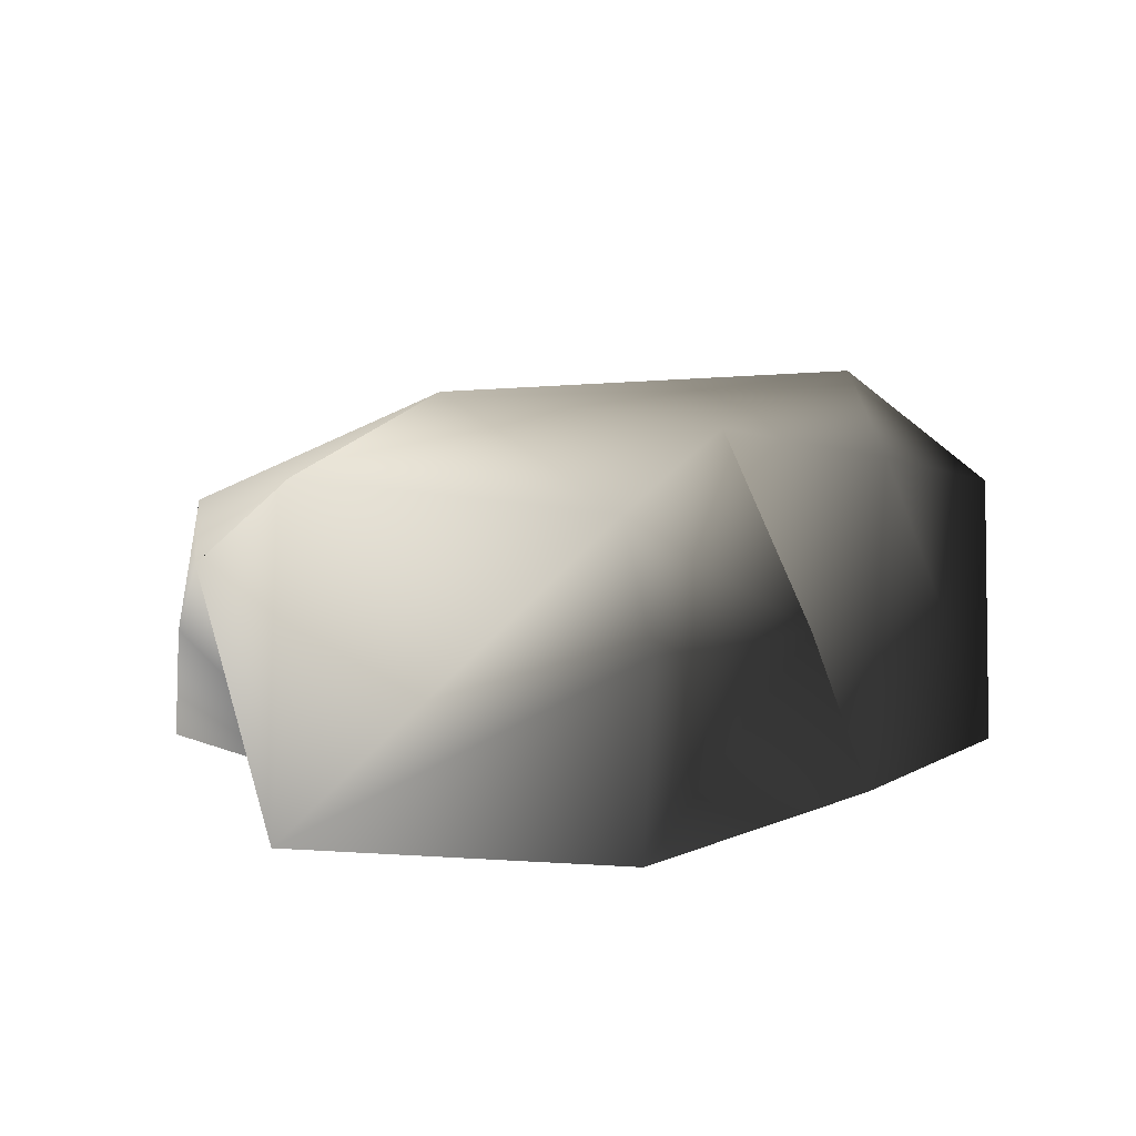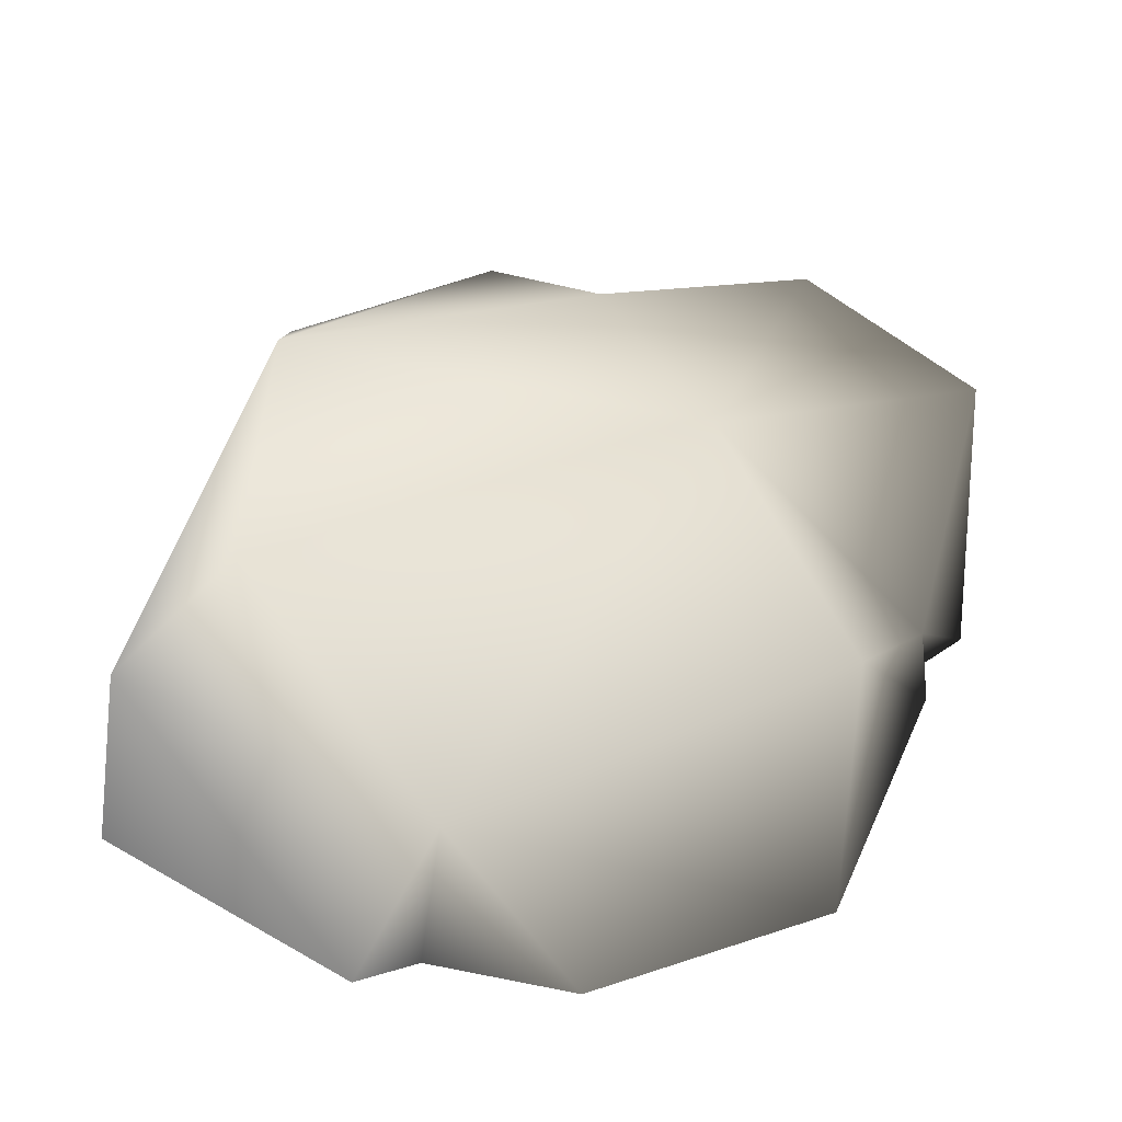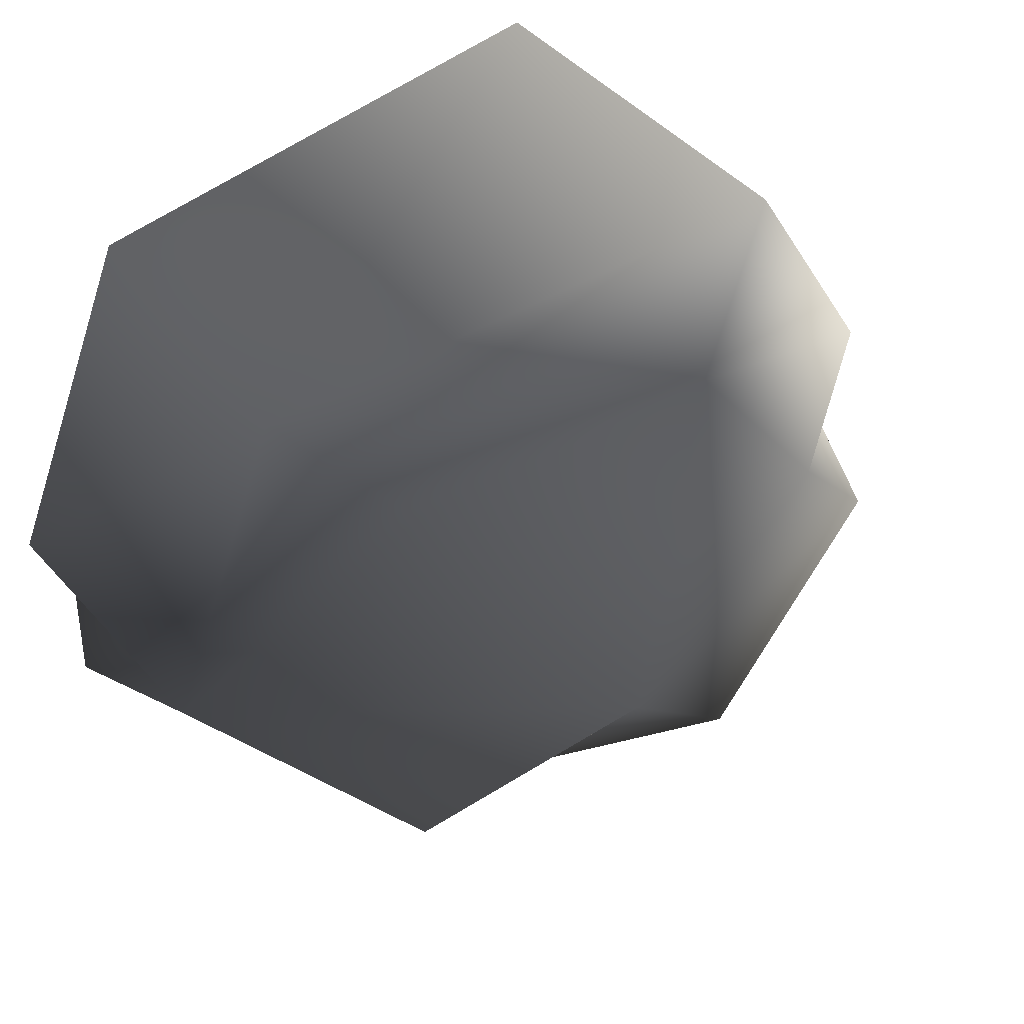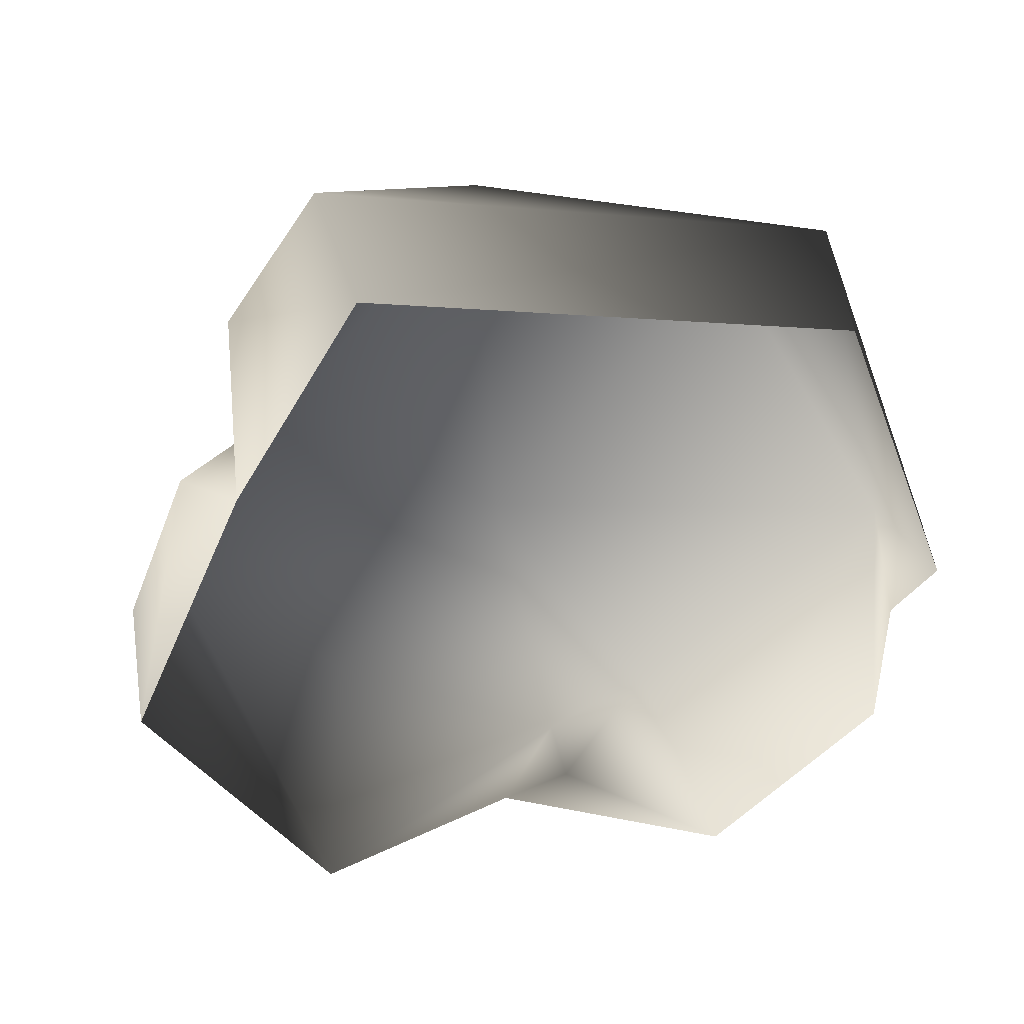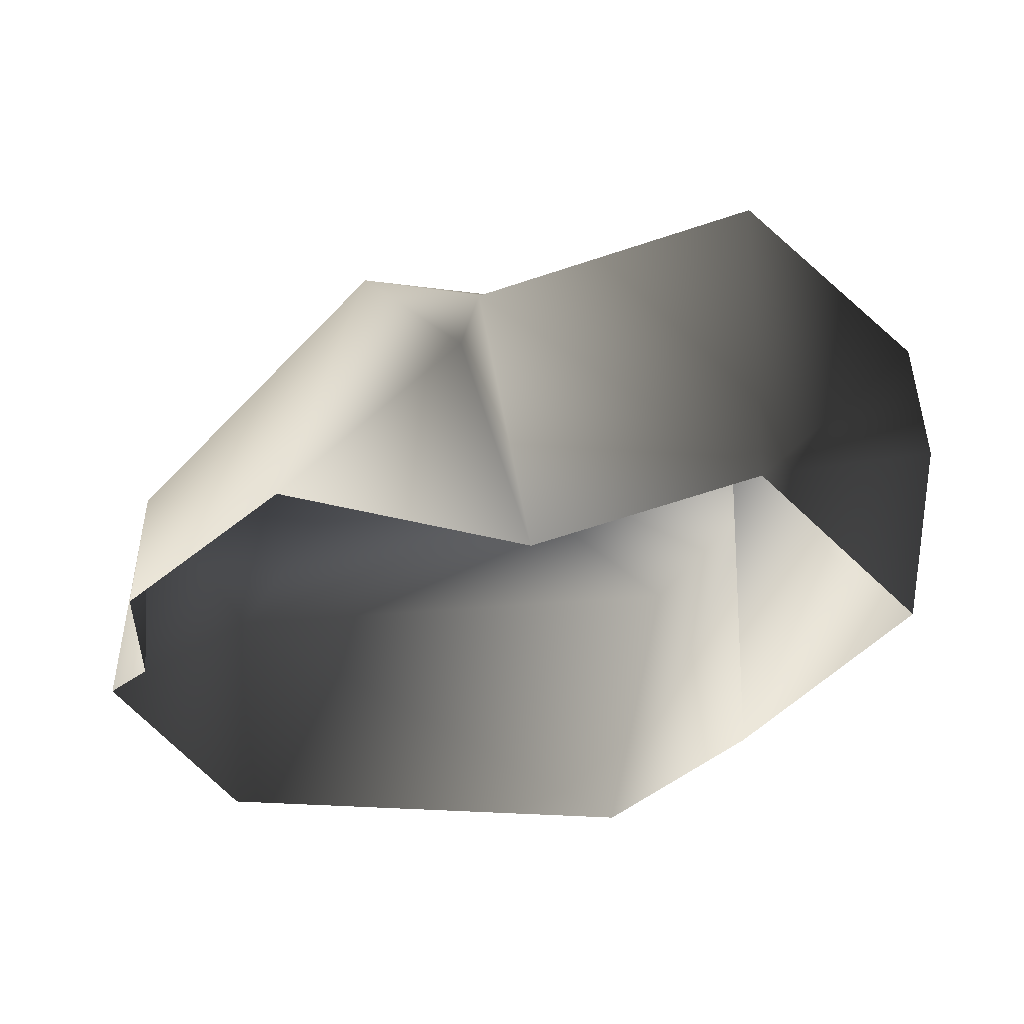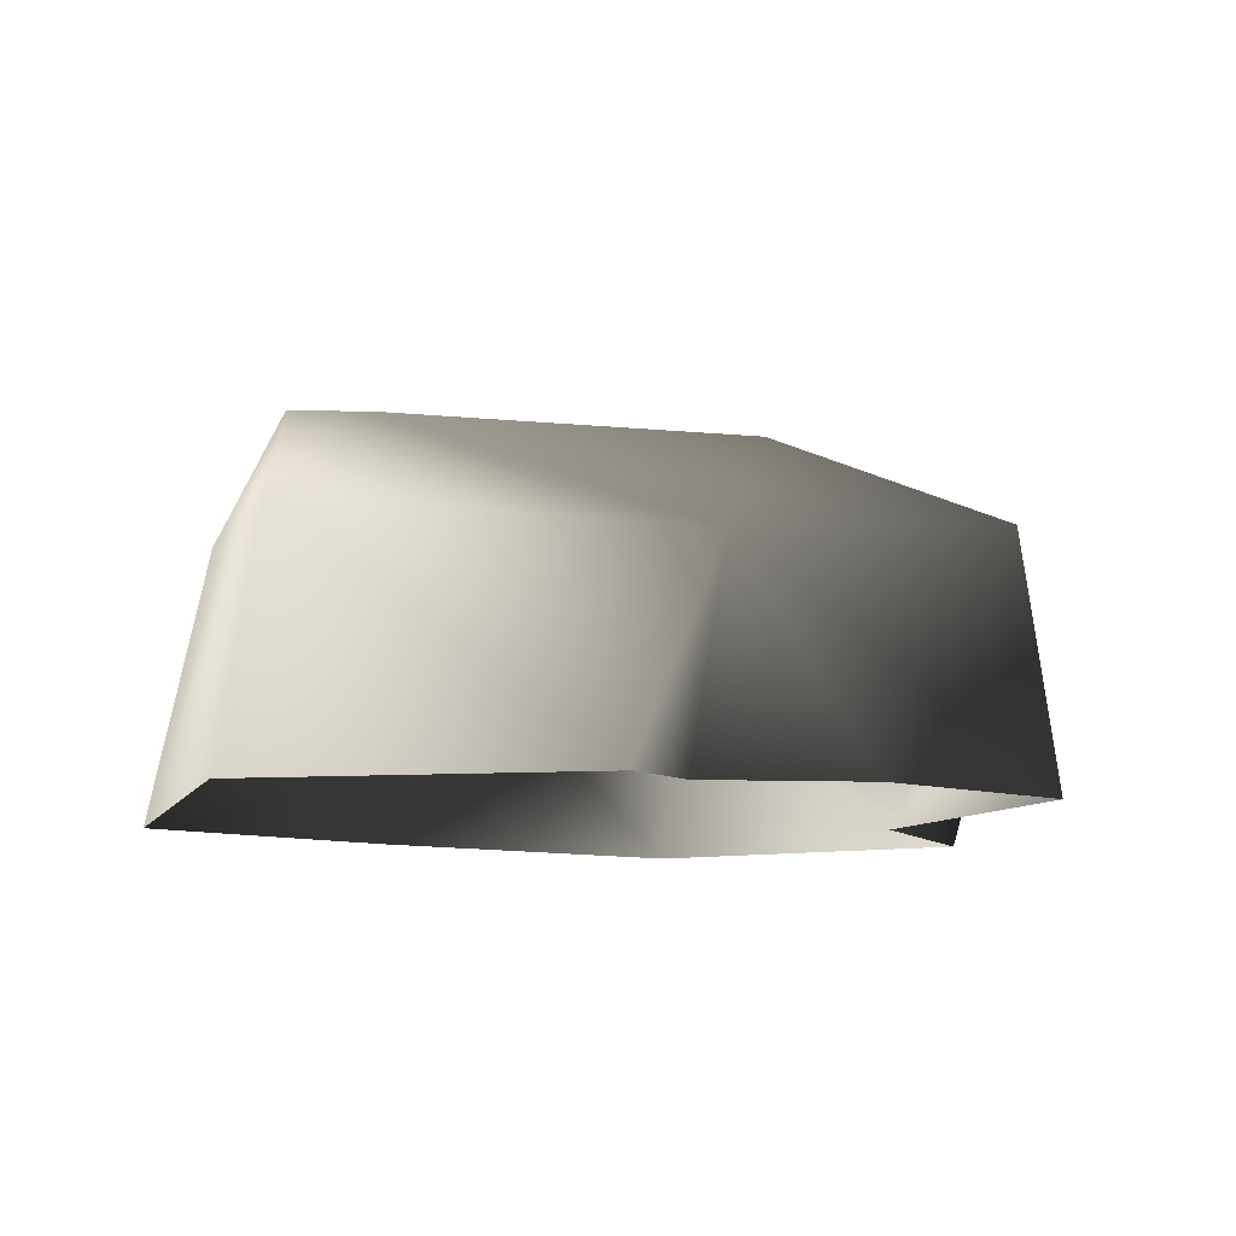
<metadata>
{"format":"obj","ext":"obj","renderer":"f3d","projection":"perspective","resolution":1024,"background":"white","views":[{"elev":8.7,"azim":-121.0,"up":"+Y"},{"elev":37.9,"azim":101.4,"up":"+Y"},{"elev":49.6,"azim":139.3,"up":"+Z"},{"elev":-49.0,"azim":-3.7,"up":"+Y"},{"elev":-30.3,"azim":173.8,"up":"+Y"},{"elev":-9.5,"azim":73.9,"up":"+Y"}]}
</metadata>
<code>
v -0.7357 0.4741 0.2746
v -0.5051 0.3718 0.753
v -0.3678 -0.29 0.9057
v 0.7341 0.2401 0.8099
v -0.6394 -0.2913 0.3199
v -0.5742 0.5384 -0.04158
v -0.1068 0.6085 0.6505
v 0.009656 0.5926 -0.4149
v 0.5384 0.4554 0.5667
v 0.985 0.1693 0.00195
v 0.4615 0.3241 -0.818
v 0.6364 -0.2733 -0.8215
v 0.2458 0.05991 -0.9633
v 0.05611 -0.2909 -0.6813
v 0.2035 0.214 -0.9366
v 0.9784 -0.2873 -0.3012
v 0.9548 -0.2915 0.06816
v -0.9351 0.4263 -0.5231
v -0.4287 0.473 -0.9904
v -0.406 -0.2856 -1.033
v -0.8306 0.1314 0.01097
v -0.9793 0.1515 -0.4787
v -0.8989 -0.2916 -0.448
v -0.6394 -0.2913 0.3199
v -0.5742 0.5384 -0.04158
v 0.2035 0.214 -0.9366
v 0.2035 0.214 -0.9366
v 0.05611 -0.2909 -0.6813
v -0.5742 0.5384 -0.04158
v 1.044 -0.2881 0.2028
v 0.7246 -0.2906 0.9007
v 0.9548 -0.2915 0.06816
g Rock2_(32)_2345_78
f 1 3 2
f 3 4 2
f 5 3 1
f 5 1 6
f 2 7 1
f 7 2 4
f 8 6 7
f 8 7 9
f 7 4 9
f 4 10 9
f 9 10 8
f 8 10 11
f 10 12 11
f 13 11 12
f 14 13 12
f 8 11 15
f 10 16 12
f 17 16 10
f 6 8 18
f 19 18 8
f 15 19 8
f 19 20 18
f 18 21 6
f 18 22 21
f 22 18 20
f 23 22 20
f 23 21 22
f 24 21 23
f 25 21 24
f 19 26 20
f 26 11 13
f 14 27 13
f 27 28 20
f 1 7 29
f 10 4 30
f 4 31 30
f 3 31 4
f 32 10 30

</code>
